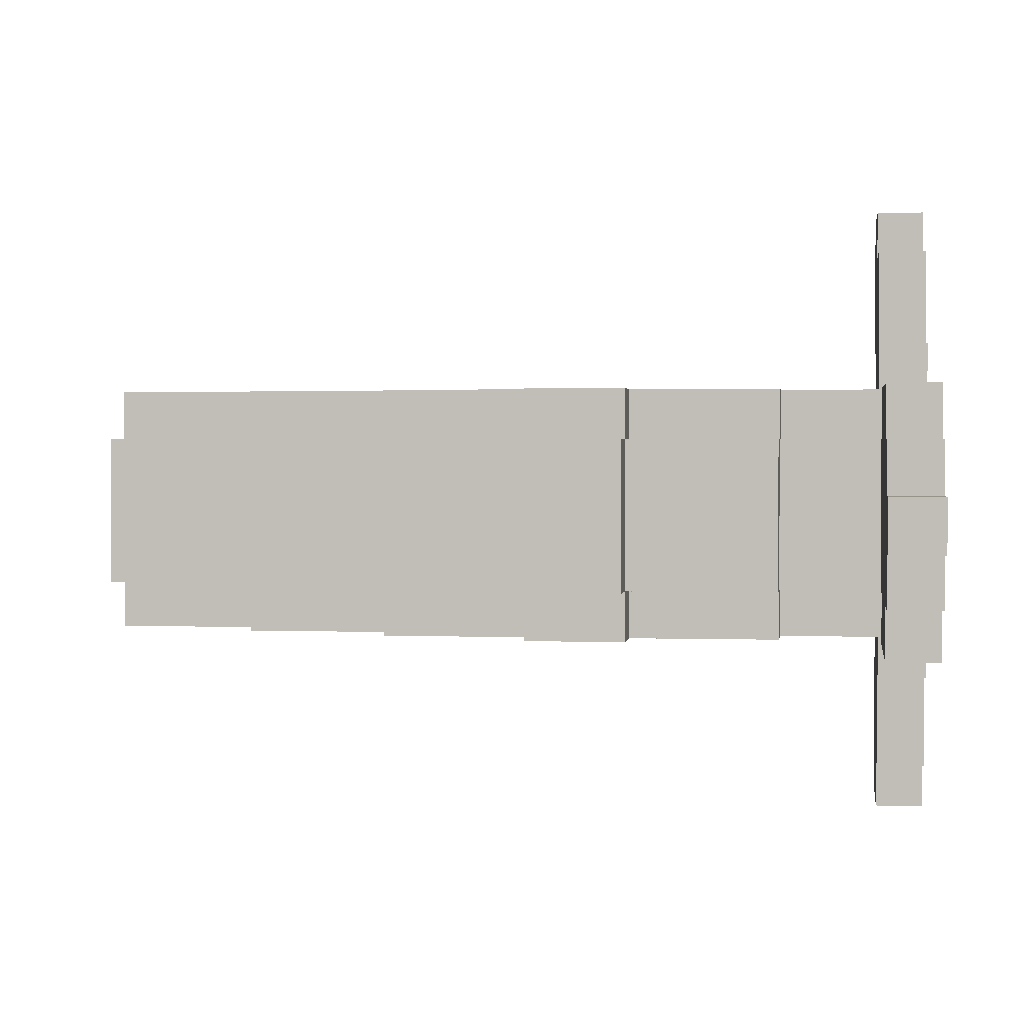
<metadata>
{"format":"obj","ext":"obj","renderer":"f3d","projection":"perspective","resolution":1024,"background":"white","views":[{"elev":1.6,"azim":-82.6,"up":"+Z"}]}
</metadata>
<code>
o
v -1.1 0 -5.96e-08
v -1.1 0 -0.1
v -1.1 0.1 -5.96e-08
v -1.1 0.1 -0.1
v -1 0 0.1
v -1 0 -5.96e-08
v -1 0 -0.1
v -1 0 -0.2
v -1 0.1 0.1
v -1 0.1 -5.96e-08
v -1 0.1 -0.1
v -1 0.1 -0.2
v -0.9 0 0.2
v -0.9 0 0.1
v -0.9 0 -0.2
v -0.9 0 -0.3
v -0.9 0.1 0.2
v -0.9 0.1 0.1
v -0.9 0.1 -0.2
v -0.9 0.1 -0.3
v -0.6 0.6 0.1
v -0.6 0.6 -0.2
v -0.6 0.8 0.1
v -0.6 0.8 -0.2
v -0.5 0.3 0.1
v -0.5 0.3 -0.2
v -0.5 0.6 0.2
v -0.5 0.6 0.1
v -0.5 0.6 -0.2
v -0.5 0.6 -0.3
v -0.5 0.8 0.2
v -0.5 0.8 0.1
v -0.5 0.8 -0.2
v -0.5 0.8 -0.3
v -0.5 1.1 0.1
v -0.5 1.1 -0.2
v -0.4 0.1 0.1
v -0.4 0.1 -0.2
v -0.4 0.3 0.2
v -0.4 0.3 0.1
v -0.4 0.3 -0.2
v -0.4 0.3 -0.3
v -0.4 0.6 0.2
v -0.4 0.6 0.1
v -0.4 0.6 -0.2
v -0.4 0.6 -0.3
v -0.4 0.8 0.2
v -0.4 0.8 0.1
v -0.4 0.8 -0.2
v -0.4 0.8 -0.3
v -0.4 1.1 0.2
v -0.4 1.1 0.1
v -0.4 1.1 -0.2
v -0.4 1.1 -0.3
v -0.4 1.4 0.1
v -0.4 1.4 -0.2
v -0.3 0 0.2
v -0.3 0 0.1
v -0.3 0 -0.2
v -0.3 0 -0.3
v -0.3 0.3 0.2
v -0.3 0.3 0.1
v -0.3 0.3 -0.2
v -0.3 0.3 -0.3
v -0.3 1.1 0.2
v -0.3 1.1 0.1
v -0.3 1.1 -0.2
v -0.3 1.1 -0.3
v -0.3 1.4 0.2
v -0.3 1.4 0.1
v -0.3 1.4 -0.2
v -0.3 1.4 -0.3
v -0.3 1.7 0.1
v -0.3 1.7 -0.2
v -0.2 1.4 0.2
v -0.2 1.4 0.1
v -0.2 1.4 -0.2
v -0.2 1.4 -0.3
v -0.2 1.7 0.2
v -0.2 1.7 0.1
v -0.2 1.7 -0.2
v -0.2 1.7 -0.3
v -0.1 0 0.3
v -0.1 0 0.2
v -0.1 0 -0.3
v -0.1 0 -0.4
v -0.1 0.1 0.3
v -0.1 0.1 0.2
v -0.1 0.1 -0.3
v -0.1 0.1 -0.4
v 0 0 0.5
v 0 0 0.3
v 0 0 -0.4
v 0 0 -0.6
v 0 0.1 0.5
v 0 0.1 0.3
v 0 0.1 -0.4
v 0 0.1 -0.6
v 0.1 0 -0.6
v 0.1 0 -0.7
v 0.1 0.1 -0.6
v 0.1 0.1 -0.7
v 0.2 0 0.6
v 0.2 0 0.5
v 0.2 0.1 0.6
v 0.2 0.1 0.5
v -0.5 0 0.2
v -0.5 0 0.1
v -0.5 0 -0.2
v -0.5 0 -0.3
v -0.5 0.1 0.2
v -0.5 0.1 0.1
v -0.5 0.1 -0.2
v -0.5 0.1 -0.3
v -0.2 0.6 0.2
v -0.2 0.6 0.1
v -0.2 0.6 -0.2
v -0.2 0.6 -0.3
v -0.2 0.8 0.2
v -0.2 0.8 0.1
v -0.2 0.8 -0.2
v -0.2 0.8 -0.3
v -0.1 0.3 0.2
v -0.1 0.3 0.1
v -0.1 0.3 -0.2
v -0.1 0.3 -0.3
v -0.1 0.6 0.2
v -0.1 0.6 0.1
v -0.1 0.6 -0.2
v -0.1 0.6 -0.3
v -0.1 0.8 0.2
v -0.1 0.8 0.1
v -0.1 0.8 -0.2
v -0.1 0.8 -0.3
v -0.1 1.1 0.2
v -0.1 1.1 0.1
v -0.1 1.1 -0.2
v -0.1 1.1 -0.3
v 0 0.1 0.2
v 0 0.1 0.1
v 0 0.1 -0.2
v 0 0.1 -0.3
v 0 0.3 0.2
v 0 0.3 0.1
v 0 0.3 -0.2
v 0 0.3 -0.3
v 0 0.6 0.1
v 0 0.6 -0.2
v 0 0.8 0.1
v 0 0.8 -0.2
v 0 1.1 0.2
v 0 1.1 0.1
v 0 1.1 -0.2
v 0 1.1 -0.3
v 0 1.4 0.2
v 0 1.4 0.1
v 0 1.4 -0.2
v 0 1.4 -0.3
v 0.1 0 0.1
v 0.1 0 -0.2
v 0.1 0.1 0.1
v 0.1 0.1 -0.2
v 0.1 0.3 0.1
v 0.1 0.3 -0.2
v 0.1 1.1 0.1
v 0.1 1.1 -0.2
v 0.1 1.4 0.2
v 0.1 1.4 0.1
v 0.1 1.4 -0.2
v 0.1 1.4 -0.3
v 0.1 1.7 0.2
v 0.1 1.7 0.1
v 0.1 1.7 -0.2
v 0.1 1.7 -0.3
v 0.2 0 -0.2
v 0.2 0 -0.3
v 0.2 0.1 -0.2
v 0.2 0.1 -0.3
v 0.2 1.4 0.1
v 0.2 1.4 -0.2
v 0.2 1.7 0.1
v 0.2 1.7 -0.2
v 0.3 0 0.2
v 0.3 0 0.1
v 0.3 0 -0.3
v 0.3 0 -0.4
v 0.3 0.1 0.2
v 0.3 0.1 0.1
v 0.3 0.1 -0.3
v 0.3 0.1 -0.4
v 0.4 0 0.3
v 0.4 0 0.2
v 0.4 0 -0.4
v 0.4 0 -0.7
v 0.4 0.1 0.3
v 0.4 0.1 0.2
v 0.4 0.1 -0.4
v 0.4 0.1 -0.7
v 0.5 0 0.6
v 0.5 0 0.3
v 0.5 0.1 0.6
v 0.5 0.1 0.3
v 0.2 0 0.6
v 0.2 0.1 0.6
v 0.5 0 0.6
v 0.5 0.1 0.6
v 0 0 0.5
v 0 0.1 0.5
v 0.2 0 0.5
v 0.2 0.1 0.5
v -0.1 0 0.3
v -0.1 0.1 0.3
v 0 0 0.3
v 0 0.1 0.3
v -0.9 0 0.2
v -0.9 0.1 0.2
v -0.5 0 0.2
v -0.5 0.1 0.2
v -0.5 0.6 0.2
v -0.5 0.8 0.2
v -0.4 0.3 0.2
v -0.4 0.6 0.2
v -0.4 0.8 0.2
v -0.4 1.1 0.2
v -0.3 0 0.2
v -0.3 0.3 0.2
v -0.3 1.1 0.2
v -0.3 1.4 0.2
v -0.2 0.6 0.2
v -0.2 0.8 0.2
v -0.2 1.4 0.2
v -0.2 1.7 0.2
v -0.1 0 0.2
v -0.1 0.1 0.2
v -0.1 0.3 0.2
v -0.1 0.6 0.2
v -0.1 0.8 0.2
v -0.1 1.1 0.2
v 0 0.1 0.2
v 0 0.3 0.2
v 0 1.1 0.2
v 0 1.4 0.2
v 0.1 1.4 0.2
v 0.1 1.7 0.2
v -1 0 0.1
v -1 0.1 0.1
v -0.9 0 0.1
v -0.9 0.1 0.1
v -0.6 0.6 0.1
v -0.6 0.8 0.1
v -0.5 0 0.1
v -0.5 0.1 0.1
v -0.5 0.3 0.1
v -0.5 0.6 0.1
v -0.5 0.8 0.1
v -0.5 1.1 0.1
v -0.4 0 0.1
v -0.4 0.1 0.1
v -0.4 0.3 0.1
v -0.4 0.6 0.1
v -0.4 0.8 0.1
v -0.4 1.1 0.1
v -0.4 1.4 0.1
v -0.3 0 0.1
v -0.3 0.3 0.1
v -0.3 1.1 0.1
v -0.3 1.4 0.1
v -0.3 1.7 0.1
v -0.2 0.6 0.1
v -0.2 0.8 0.1
v -0.2 1.4 0.1
v -0.2 1.7 0.1
v -0.1 0.3 0.1
v -0.1 0.6 0.1
v -0.1 0.8 0.1
v -0.1 1.1 0.1
v 0 0.1 0.1
v 0 0.3 0.1
v 0 0.6 0.1
v 0 0.8 0.1
v 0 1.1 0.1
v 0 1.4 0.1
v 0.1 0.1 0.1
v 0.1 0.3 0.1
v 0.1 1.1 0.1
v 0.1 1.4 0.1
v 0.1 1.7 0.1
v 0.2 1.4 0.1
v 0.2 1.7 0.1
v -1.1 0 -5.96e-08
v -1.1 0.1 -5.96e-08
v -1 0 -5.96e-08
v -1 0.1 -5.96e-08
v 0.1 0 -0.2
v 0.1 0.1 -0.2
v 0.2 0 -0.2
v 0.2 0.1 -0.2
v 0.2 0 -0.3
v 0.2 0.1 -0.3
v 0.3 0 -0.3
v 0.3 0.1 -0.3
v 0.3 0 -0.4
v 0.3 0.1 -0.4
v 0.4 0 -0.4
v 0.4 0.1 -0.4
v 0.4 0 0.3
v 0.4 0.1 0.3
v 0.5 0 0.3
v 0.5 0.1 0.3
v 0.3 0 0.2
v 0.3 0.1 0.2
v 0.4 0 0.2
v 0.4 0.1 0.2
v 0.1 0 0.1
v 0.1 0.1 0.1
v 0.3 0 0.1
v 0.3 0.1 0.1
v -1.1 0 -0.1
v -1.1 0.1 -0.1
v -1 0 -0.1
v -1 0.1 -0.1
v -1 0 -0.2
v -1 0.1 -0.2
v -0.9 0 -0.2
v -0.9 0.1 -0.2
v -0.6 0.6 -0.2
v -0.6 0.8 -0.2
v -0.5 0 -0.2
v -0.5 0.1 -0.2
v -0.5 0.3 -0.2
v -0.5 0.6 -0.2
v -0.5 0.8 -0.2
v -0.5 1.1 -0.2
v -0.4 0 -0.2
v -0.4 0.1 -0.2
v -0.4 0.3 -0.2
v -0.4 0.6 -0.2
v -0.4 0.8 -0.2
v -0.4 1.1 -0.2
v -0.4 1.4 -0.2
v -0.3 0 -0.2
v -0.3 0.3 -0.2
v -0.3 1.1 -0.2
v -0.3 1.4 -0.2
v -0.3 1.7 -0.2
v -0.2 0.6 -0.2
v -0.2 0.8 -0.2
v -0.2 1.4 -0.2
v -0.2 1.7 -0.2
v -0.1 0.3 -0.2
v -0.1 0.6 -0.2
v -0.1 0.8 -0.2
v -0.1 1.1 -0.2
v 0 0.1 -0.2
v 0 0.3 -0.2
v 0 0.6 -0.2
v 0 0.8 -0.2
v 0 1.1 -0.2
v 0 1.4 -0.2
v 0.1 0.1 -0.2
v 0.1 0.3 -0.2
v 0.1 1.1 -0.2
v 0.1 1.4 -0.2
v 0.1 1.7 -0.2
v 0.2 1.4 -0.2
v 0.2 1.7 -0.2
v -0.9 0 -0.3
v -0.9 0.1 -0.3
v -0.5 0 -0.3
v -0.5 0.1 -0.3
v -0.5 0.6 -0.3
v -0.5 0.8 -0.3
v -0.4 0.3 -0.3
v -0.4 0.6 -0.3
v -0.4 0.8 -0.3
v -0.4 1.1 -0.3
v -0.3 0 -0.3
v -0.3 0.3 -0.3
v -0.3 1.1 -0.3
v -0.3 1.4 -0.3
v -0.2 0.6 -0.3
v -0.2 0.8 -0.3
v -0.2 1.4 -0.3
v -0.2 1.7 -0.3
v -0.1 0 -0.3
v -0.1 0.1 -0.3
v -0.1 0.3 -0.3
v -0.1 0.6 -0.3
v -0.1 0.8 -0.3
v -0.1 1.1 -0.3
v 0 0.1 -0.3
v 0 0.3 -0.3
v 0 1.1 -0.3
v 0 1.4 -0.3
v 0.1 1.4 -0.3
v 0.1 1.7 -0.3
v -0.1 0 -0.4
v -0.1 0.1 -0.4
v 0 0 -0.4
v 0 0.1 -0.4
v 0 0 -0.6
v 0 0.1 -0.6
v 0.1 0 -0.6
v 0.1 0.1 -0.6
v 0.1 0 -0.7
v 0.1 0.1 -0.7
v 0.4 0 -0.7
v 0.4 0.1 -0.7
v 0.2 0 0.6
v 0.5 0 0.6
v 0 0 0.5
v 0.2 0 0.5
v 0.3 0 0.5
v 0.1 0 0.4
v 0.2 0 0.4
v 0.3 0 0.4
v -0.1 0 0.3
v 0 0 0.3
v 0.1 0 0.3
v 0.2 0 0.3
v 0.4 0 0.3
v 0.5 0 0.3
v -0.9 0 0.2
v -0.5 0 0.2
v -0.3 0 0.2
v -0.1 0 0.2
v 0 0 0.2
v 0.3 0 0.2
v 0.4 0 0.2
v -1 0 0.1
v -0.9 0 0.1
v -0.5 0 0.1
v -0.4 0 0.1
v -0.3 0 0.1
v 0 0 0.1
v 0.1 0 0.1
v 0.3 0 0.1
v -1.1 0 -5.96e-08
v -1 0 -5.96e-08
v -0.8 0 -5.96e-08
v -0.7 0 -5.96e-08
v -1.1 0 -0.1
v -1 0 -0.1
v -0.8 0 -0.1
v -0.7 0 -0.1
v -0.6 0 -0.1
v -1 0 -0.2
v -0.9 0 -0.2
v -0.7 0 -0.2
v -0.6 0 -0.2
v -0.5 0 -0.2
v -0.4 0 -0.2
v -0.3 0 -0.2
v 0 0 -0.2
v 0.1 0 -0.2
v 0.2 0 -0.2
v -0.9 0 -0.3
v -0.5 0 -0.3
v -0.3 0 -0.3
v -0.1 0 -0.3
v 0 0 -0.3
v 0.1 0 -0.3
v 0.2 0 -0.3
v 0.3 0 -0.3
v -0.1 0 -0.4
v 0 0 -0.4
v 0.1 0 -0.4
v 0.2 0 -0.4
v 0.3 0 -0.4
v 0.4 0 -0.4
v 0.2 0 -0.5
v 0.3 0 -0.5
v 0 0 -0.6
v 0.1 0 -0.6
v 0.1 0 -0.7
v 0.4 0 -0.7
v -0.4 0.3 0.2
v -0.3 0.3 0.2
v -0.5 0.3 0.1
v -0.4 0.3 0.1
v -0.3 0.3 0.1
v -0.5 0.3 -0.2
v -0.4 0.3 -0.2
v -0.3 0.3 -0.2
v -0.4 0.3 -0.3
v -0.3 0.3 -0.3
v -0.5 0.6 0.2
v -0.4 0.6 0.2
v -0.6 0.6 0.1
v -0.5 0.6 0.1
v -0.4 0.6 0.1
v -0.6 0.6 -0.2
v -0.5 0.6 -0.2
v -0.4 0.6 -0.2
v -0.5 0.6 -0.3
v -0.4 0.6 -0.3
v -0.2 0.8 0.2
v -0.1 0.8 0.2
v -0.2 0.8 0.1
v -0.1 0.8 0.1
v 0 0.8 0.1
v -0.2 0.8 -0.2
v -0.1 0.8 -0.2
v 0 0.8 -0.2
v -0.2 0.8 -0.3
v -0.1 0.8 -0.3
v -0.1 1.1 0.2
v 0 1.1 0.2
v -0.1 1.1 0.1
v 0 1.1 0.1
v 0.1 1.1 0.1
v -0.1 1.1 -0.2
v 0 1.1 -0.2
v 0.1 1.1 -0.2
v -0.1 1.1 -0.3
v 0 1.1 -0.3
v 0 1.4 0.2
v 0.1 1.4 0.2
v 0 1.4 0.1
v 0.1 1.4 0.1
v 0.2 1.4 0.1
v 0 1.4 -0.2
v 0.1 1.4 -0.2
v 0.2 1.4 -0.2
v 0 1.4 -0.3
v 0.1 1.4 -0.3
v 0.2 0.1 0.6
v 0.5 0.1 0.6
v 0 0.1 0.5
v 0.2 0.1 0.5
v 0.3 0.1 0.5
v 0.1 0.1 0.4
v 0.2 0.1 0.4
v 0.3 0.1 0.4
v -0.1 0.1 0.3
v 0 0.1 0.3
v 0.1 0.1 0.3
v 0.2 0.1 0.3
v 0.4 0.1 0.3
v 0.5 0.1 0.3
v -0.9 0.1 0.2
v -0.5 0.1 0.2
v -0.1 0.1 0.2
v 0 0.1 0.2
v 0.3 0.1 0.2
v 0.4 0.1 0.2
v -1 0.1 0.1
v -0.9 0.1 0.1
v -0.5 0.1 0.1
v -0.4 0.1 0.1
v 0 0.1 0.1
v 0.1 0.1 0.1
v 0.3 0.1 0.1
v -1.1 0.1 -5.96e-08
v -1 0.1 -5.96e-08
v -0.8 0.1 -5.96e-08
v -0.7 0.1 -5.96e-08
v -1.1 0.1 -0.1
v -1 0.1 -0.1
v -0.8 0.1 -0.1
v -0.7 0.1 -0.1
v -0.6 0.1 -0.1
v -1 0.1 -0.2
v -0.9 0.1 -0.2
v -0.7 0.1 -0.2
v -0.6 0.1 -0.2
v -0.5 0.1 -0.2
v -0.4 0.1 -0.2
v 0 0.1 -0.2
v 0.1 0.1 -0.2
v 0.2 0.1 -0.2
v -0.9 0.1 -0.3
v -0.5 0.1 -0.3
v -0.1 0.1 -0.3
v 0 0.1 -0.3
v 0.1 0.1 -0.3
v 0.2 0.1 -0.3
v 0.3 0.1 -0.3
v -0.1 0.1 -0.4
v 0 0.1 -0.4
v 0.1 0.1 -0.4
v 0.2 0.1 -0.4
v 0.3 0.1 -0.4
v 0.4 0.1 -0.4
v 0.2 0.1 -0.5
v 0.3 0.1 -0.5
v 0 0.1 -0.6
v 0.1 0.1 -0.6
v 0.1 0.1 -0.7
v 0.4 0.1 -0.7
v -0.1 0.3 0.2
v 0 0.3 0.2
v -0.1 0.3 0.1
v 0 0.3 0.1
v 0.1 0.3 0.1
v -0.1 0.3 -0.2
v 0 0.3 -0.2
v 0.1 0.3 -0.2
v -0.1 0.3 -0.3
v 0 0.3 -0.3
v -0.2 0.6 0.2
v -0.1 0.6 0.2
v -0.2 0.6 0.1
v -0.1 0.6 0.1
v 0 0.6 0.1
v -0.2 0.6 -0.2
v -0.1 0.6 -0.2
v 0 0.6 -0.2
v -0.2 0.6 -0.3
v -0.1 0.6 -0.3
v -0.5 0.8 0.2
v -0.4 0.8 0.2
v -0.6 0.8 0.1
v -0.5 0.8 0.1
v -0.4 0.8 0.1
v -0.6 0.8 -0.2
v -0.5 0.8 -0.2
v -0.4 0.8 -0.2
v -0.5 0.8 -0.3
v -0.4 0.8 -0.3
v -0.4 1.1 0.2
v -0.3 1.1 0.2
v -0.5 1.1 0.1
v -0.4 1.1 0.1
v -0.3 1.1 0.1
v -0.5 1.1 -0.2
v -0.4 1.1 -0.2
v -0.3 1.1 -0.2
v -0.4 1.1 -0.3
v -0.3 1.1 -0.3
v -0.3 1.4 0.2
v -0.2 1.4 0.2
v -0.4 1.4 0.1
v -0.3 1.4 0.1
v -0.2 1.4 0.1
v -0.4 1.4 -0.2
v -0.3 1.4 -0.2
v -0.2 1.4 -0.2
v -0.3 1.4 -0.3
v -0.2 1.4 -0.3
v -0.2 1.7 0.2
v 0.1 1.7 0.2
v -0.3 1.7 0.1
v -0.2 1.7 0.1
v 0.1 1.7 0.1
v 0.2 1.7 0.1
v -0.3 1.7 -0.2
v -0.2 1.7 -0.2
v 0.1 1.7 -0.2
v 0.2 1.7 -0.2
v -0.2 1.7 -0.3
v 0.1 1.7 -0.3
f 3 2 1
f 4 2 3
f 9 6 5
f 10 6 9
f 11 8 7
f 12 8 11
f 17 14 13
f 18 14 17
f 19 16 15
f 20 16 19
f 23 22 21
f 24 22 23
f 28 26 25
f 29 26 28
f 31 28 27
f 32 28 31
f 33 30 29
f 34 30 33
f 35 33 32
f 36 33 35
f 40 38 37
f 41 38 40
f 43 40 39
f 44 40 43
f 45 42 41
f 46 42 45
f 51 48 47
f 52 48 51
f 53 50 49
f 54 50 53
f 55 53 52
f 56 53 55
f 61 58 57
f 62 58 61
f 63 60 59
f 64 60 63
f 69 66 65
f 70 66 69
f 71 68 67
f 72 68 71
f 73 71 70
f 74 71 73
f 79 76 75
f 80 76 79
f 81 78 77
f 82 78 81
f 87 84 83
f 88 84 87
f 89 86 85
f 90 86 89
f 95 92 91
f 96 92 95
f 97 94 93
f 98 94 97
f 101 100 99
f 102 100 101
f 105 104 103
f 106 104 105
f 107 108 111
f 111 108 112
f 109 110 113
f 113 110 114
f 115 116 119
f 119 116 120
f 117 118 121
f 121 118 122
f 123 124 127
f 127 124 128
f 125 126 129
f 129 126 130
f 128 129 132
f 132 129 133
f 131 132 135
f 135 132 136
f 133 134 137
f 137 134 138
f 139 140 143
f 143 140 144
f 141 142 145
f 145 142 146
f 144 145 147
f 147 145 148
f 149 150 152
f 152 150 153
f 151 152 155
f 155 152 156
f 153 154 157
f 157 154 158
f 159 160 161
f 161 160 162
f 161 162 163
f 163 162 164
f 165 166 168
f 168 166 169
f 167 168 171
f 171 168 172
f 169 170 173
f 173 170 174
f 175 176 177
f 177 176 178
f 179 180 181
f 181 180 182
f 183 184 187
f 187 184 188
f 185 186 189
f 189 186 190
f 191 192 195
f 195 192 196
f 193 194 197
f 197 194 198
f 199 200 201
f 201 200 202
f 205 204 203
f 206 204 205
f 209 208 207
f 210 208 209
f 213 212 211
f 214 212 213
f 217 216 215
f 218 216 217
f 222 220 219
f 223 220 222
f 226 222 221
f 226 224 223
f 226 223 222
f 227 224 226
f 229 226 225
f 229 228 227
f 229 227 226
f 230 228 229
f 231 228 230
f 233 229 225
f 234 229 233
f 235 229 234
f 236 229 235
f 237 232 231
f 237 231 230
f 238 232 237
f 239 235 234
f 240 235 239
f 241 232 238
f 242 232 241
f 243 232 242
f 244 232 243
f 247 246 245
f 248 246 247
f 254 250 249
f 255 250 254
f 257 252 251
f 258 252 257
f 259 254 253
f 260 254 259
f 261 256 255
f 262 256 261
f 264 258 257
f 264 259 258
f 265 259 264
f 266 263 262
f 267 263 266
f 271 268 267
f 272 268 271
f 274 270 269
f 275 270 274
f 278 274 273
f 279 274 278
f 280 276 275
f 281 276 280
f 283 278 277
f 284 278 283
f 285 282 281
f 286 282 285
f 288 287 286
f 289 287 288
f 292 291 290
f 293 291 292
f 296 295 294
f 297 295 296
f 300 299 298
f 301 299 300
f 304 303 302
f 305 303 304
f 306 307 308
f 308 307 309
f 310 311 312
f 312 311 313
f 314 315 316
f 316 315 317
f 318 319 320
f 320 319 321
f 322 323 324
f 324 323 325
f 326 327 331
f 331 327 332
f 328 329 334
f 334 329 335
f 330 331 336
f 336 331 337
f 332 333 338
f 338 333 339
f 334 335 341
f 335 336 341
f 341 336 342
f 339 340 343
f 343 340 344
f 344 345 348
f 348 345 349
f 346 347 351
f 351 347 352
f 350 351 355
f 355 351 356
f 352 353 357
f 357 353 358
f 354 355 360
f 360 355 361
f 358 359 362
f 362 359 363
f 363 364 365
f 365 364 366
f 367 368 369
f 369 368 370
f 371 372 374
f 374 372 375
f 373 374 378
f 375 376 378
f 374 375 378
f 378 376 379
f 377 378 381
f 379 380 381
f 378 379 381
f 381 380 382
f 382 380 383
f 377 381 385
f 385 381 386
f 386 381 387
f 387 381 388
f 383 384 389
f 382 383 389
f 389 384 390
f 386 387 391
f 391 387 392
f 390 384 393
f 393 384 394
f 394 384 395
f 395 384 396
f 397 398 399
f 399 398 400
f 401 402 403
f 403 402 404
f 405 406 407
f 407 406 408
f 412 410 409
f 413 410 412
f 414 412 411
f 415 413 412
f 415 412 414
f 416 410 413
f 416 413 415
f 418 414 411
f 419 415 414
f 419 414 418
f 420 416 415
f 420 415 419
f 421 410 416
f 421 416 420
f 422 410 421
f 426 418 417
f 426 420 419
f 426 419 418
f 426 421 420
f 427 421 426
f 428 421 427
f 429 421 428
f 431 424 423
f 432 424 431
f 434 426 425
f 434 427 426
f 435 428 427
f 435 427 434
f 436 428 435
f 437 428 436
f 439 433 432
f 439 432 431
f 439 431 430
f 440 433 439
f 441 433 440
f 442 439 438
f 442 440 439
f 443 440 442
f 444 441 440
f 444 440 443
f 445 433 441
f 445 441 444
f 446 433 445
f 447 444 443
f 447 445 444
f 448 445 447
f 449 446 445
f 449 445 448
f 450 433 446
f 450 446 449
f 451 433 450
f 452 436 435
f 452 433 451
f 452 434 433
f 452 435 434
f 453 436 452
f 454 436 453
f 455 436 454
f 457 451 450
f 457 450 449
f 457 449 448
f 458 451 457
f 459 454 453
f 460 454 459
f 461 456 455
f 461 454 460
f 461 455 454
f 462 456 461
f 463 456 462
f 465 461 460
f 465 462 461
f 466 462 465
f 467 463 462
f 467 462 466
f 468 464 463
f 468 463 467
f 469 464 468
f 471 469 468
f 471 467 466
f 471 468 467
f 472 470 469
f 472 469 471
f 473 471 466
f 473 472 471
f 474 472 473
f 475 472 474
f 476 470 472
f 476 472 475
f 480 478 477
f 481 478 480
f 482 480 479
f 483 480 482
f 485 484 483
f 486 484 485
f 490 488 487
f 491 488 490
f 492 490 489
f 493 490 492
f 495 494 493
f 496 494 495
f 499 498 497
f 500 498 499
f 503 501 500
f 504 501 503
f 505 503 502
f 506 503 505
f 509 508 507
f 510 508 509
f 513 511 510
f 514 511 513
f 515 513 512
f 516 513 515
f 519 518 517
f 520 518 519
f 523 521 520
f 524 521 523
f 525 523 522
f 526 523 525
f 527 528 530
f 530 528 531
f 529 530 532
f 530 531 533
f 532 530 533
f 531 528 534
f 533 531 534
f 529 532 536
f 532 533 537
f 536 532 537
f 533 534 538
f 537 533 538
f 534 528 539
f 538 534 539
f 539 528 540
f 535 536 543
f 537 538 543
f 536 537 543
f 538 539 543
f 543 539 544
f 544 539 545
f 545 539 546
f 541 542 548
f 548 542 549
f 544 545 551
f 551 545 552
f 552 545 553
f 549 550 555
f 547 548 555
f 548 549 555
f 555 550 556
f 556 550 557
f 554 555 558
f 555 556 558
f 558 556 559
f 556 557 560
f 559 556 560
f 557 550 561
f 560 557 561
f 561 550 562
f 559 560 563
f 560 561 563
f 563 561 564
f 561 562 565
f 564 561 565
f 562 550 566
f 565 562 566
f 566 550 567
f 567 550 568
f 564 565 572
f 565 566 572
f 566 567 572
f 572 567 573
f 570 571 575
f 569 570 575
f 575 571 576
f 576 571 577
f 574 575 579
f 575 576 579
f 579 576 580
f 576 577 581
f 580 576 581
f 577 578 582
f 581 577 582
f 582 578 583
f 582 583 585
f 580 581 585
f 581 582 585
f 583 584 586
f 585 583 586
f 580 585 587
f 585 586 587
f 587 586 588
f 588 586 589
f 586 584 590
f 589 586 590
f 591 592 593
f 593 592 594
f 594 595 597
f 597 595 598
f 596 597 599
f 599 597 600
f 601 602 603
f 603 602 604
f 604 605 607
f 607 605 608
f 606 607 609
f 609 607 610
f 611 612 614
f 614 612 615
f 613 614 616
f 616 614 617
f 617 618 619
f 619 618 620
f 621 622 624
f 624 622 625
f 623 624 626
f 626 624 627
f 627 628 629
f 629 628 630
f 631 632 634
f 634 632 635
f 633 634 636
f 636 634 637
f 637 638 639
f 639 638 640
f 641 642 644
f 644 642 645
f 643 644 647
f 645 646 647
f 644 645 647
f 647 646 648
f 648 646 649
f 649 646 650
f 648 649 651
f 651 649 652

</code>
